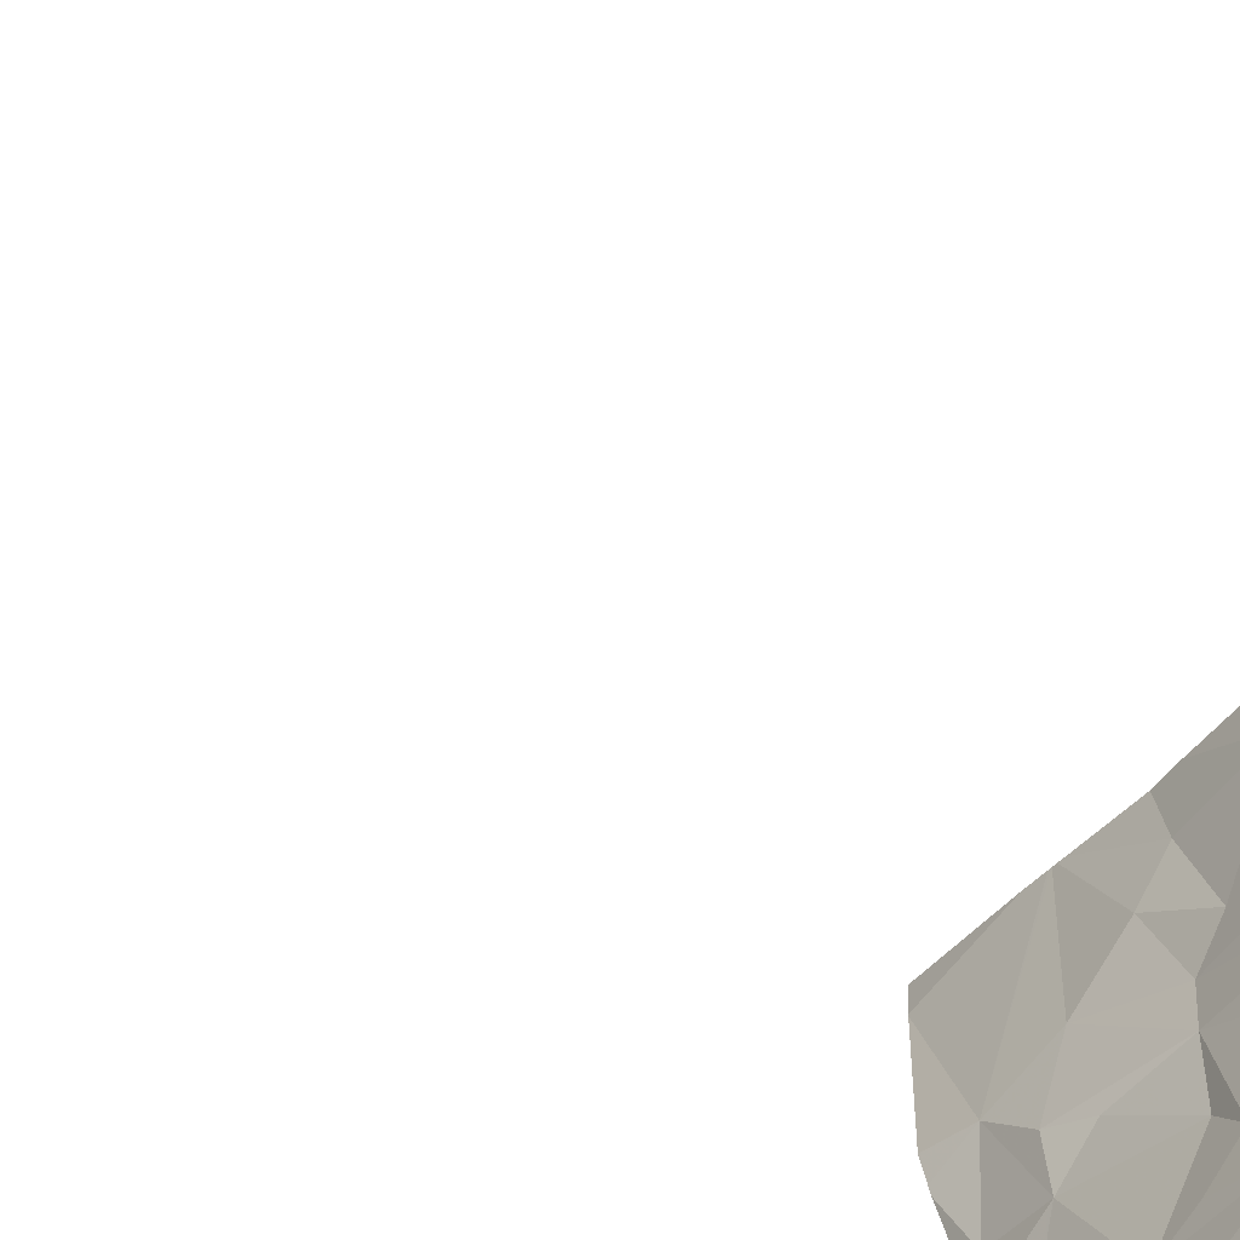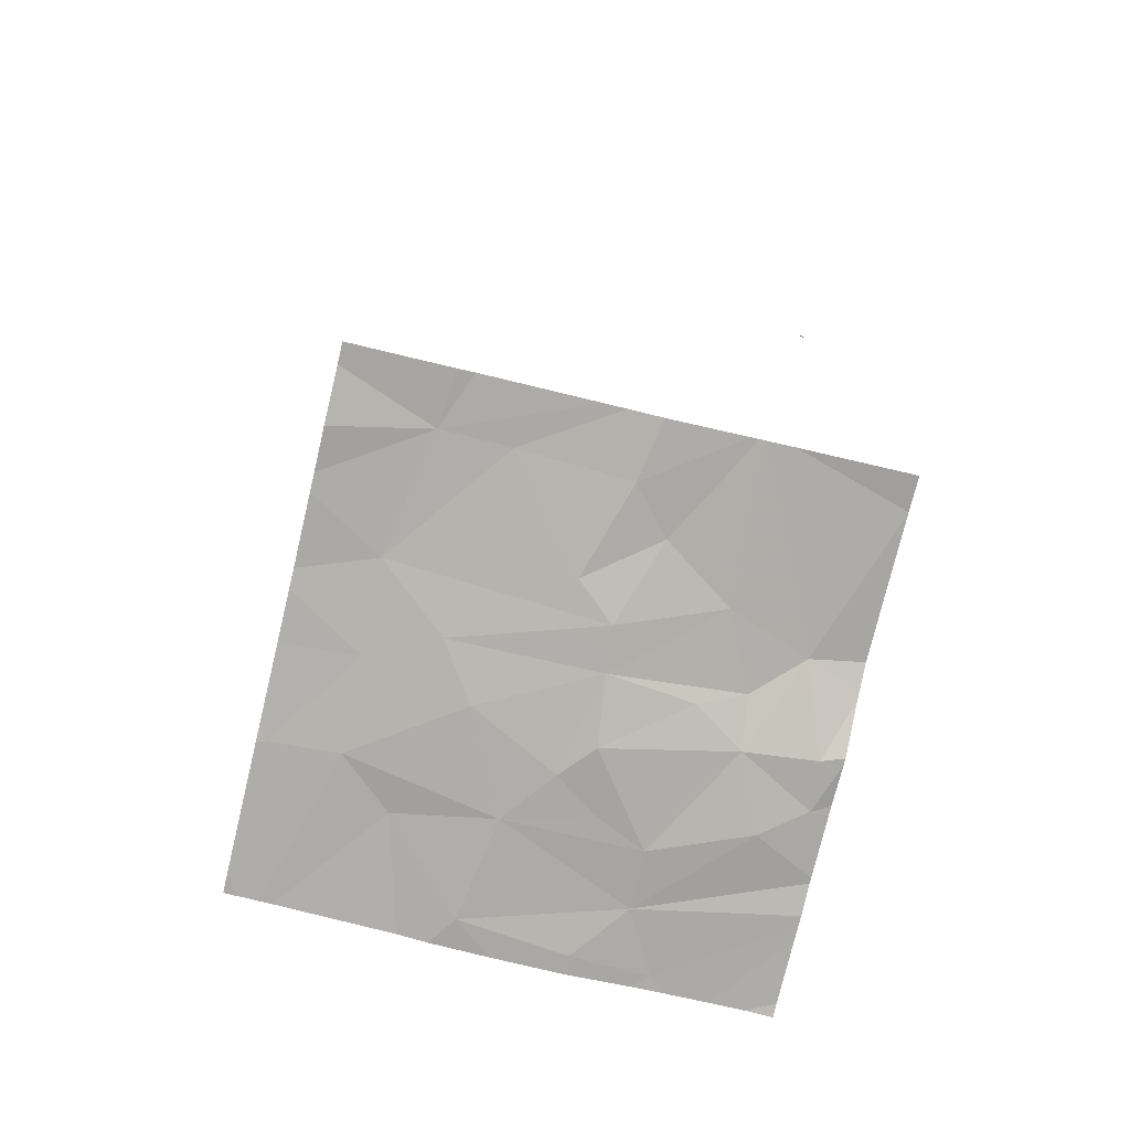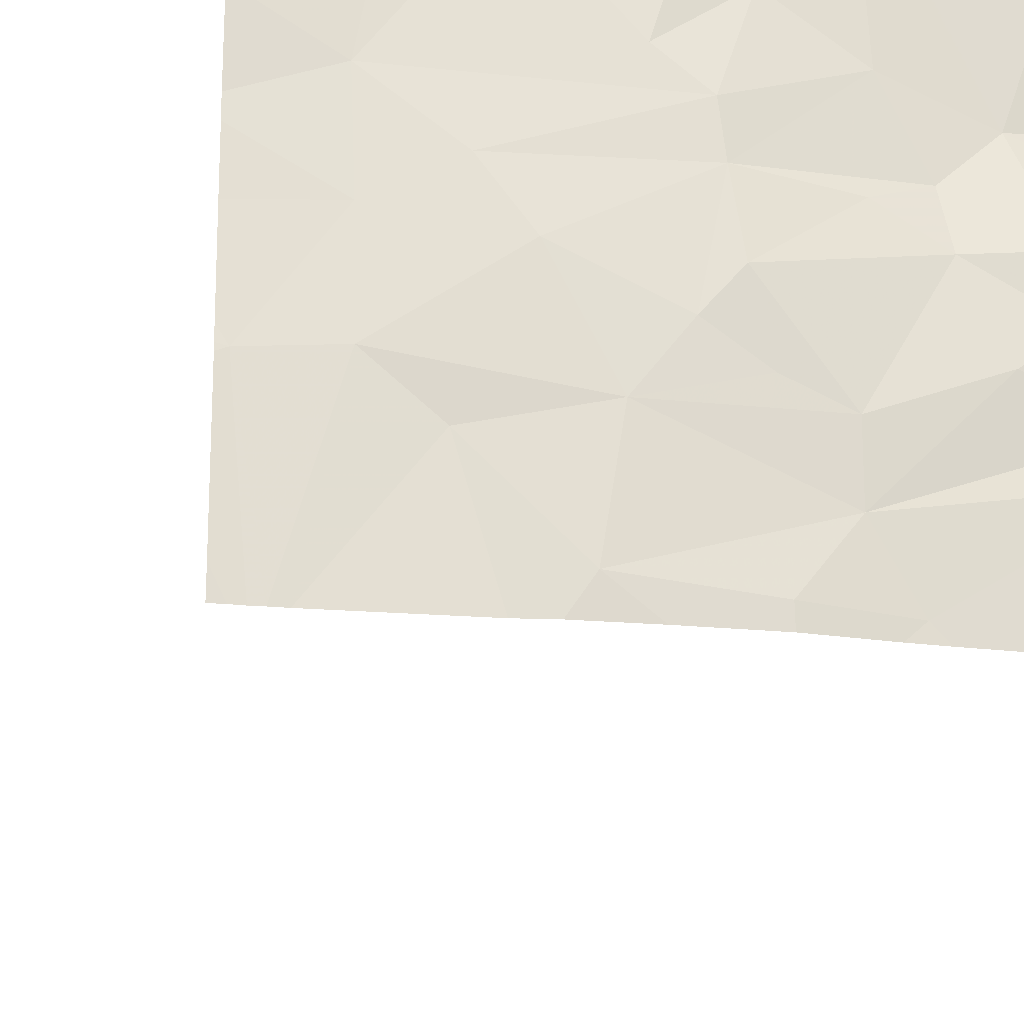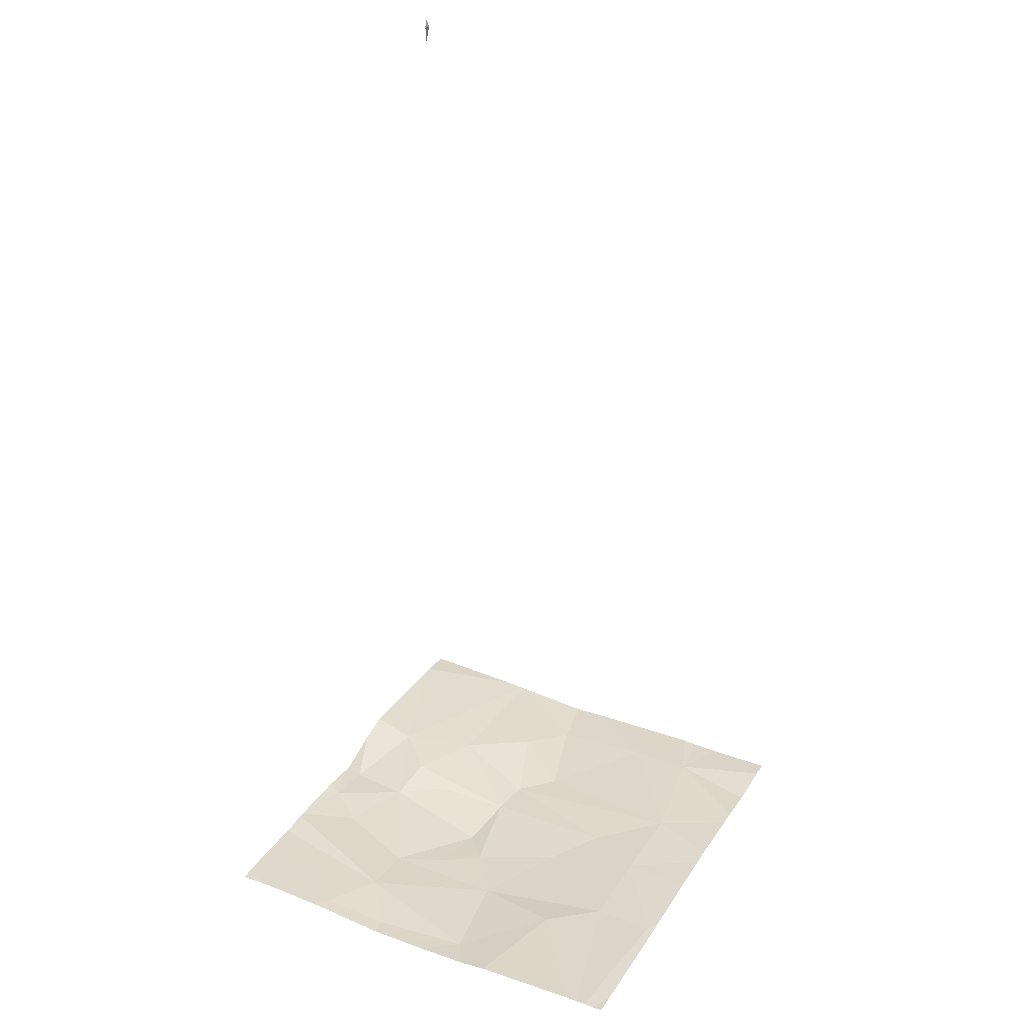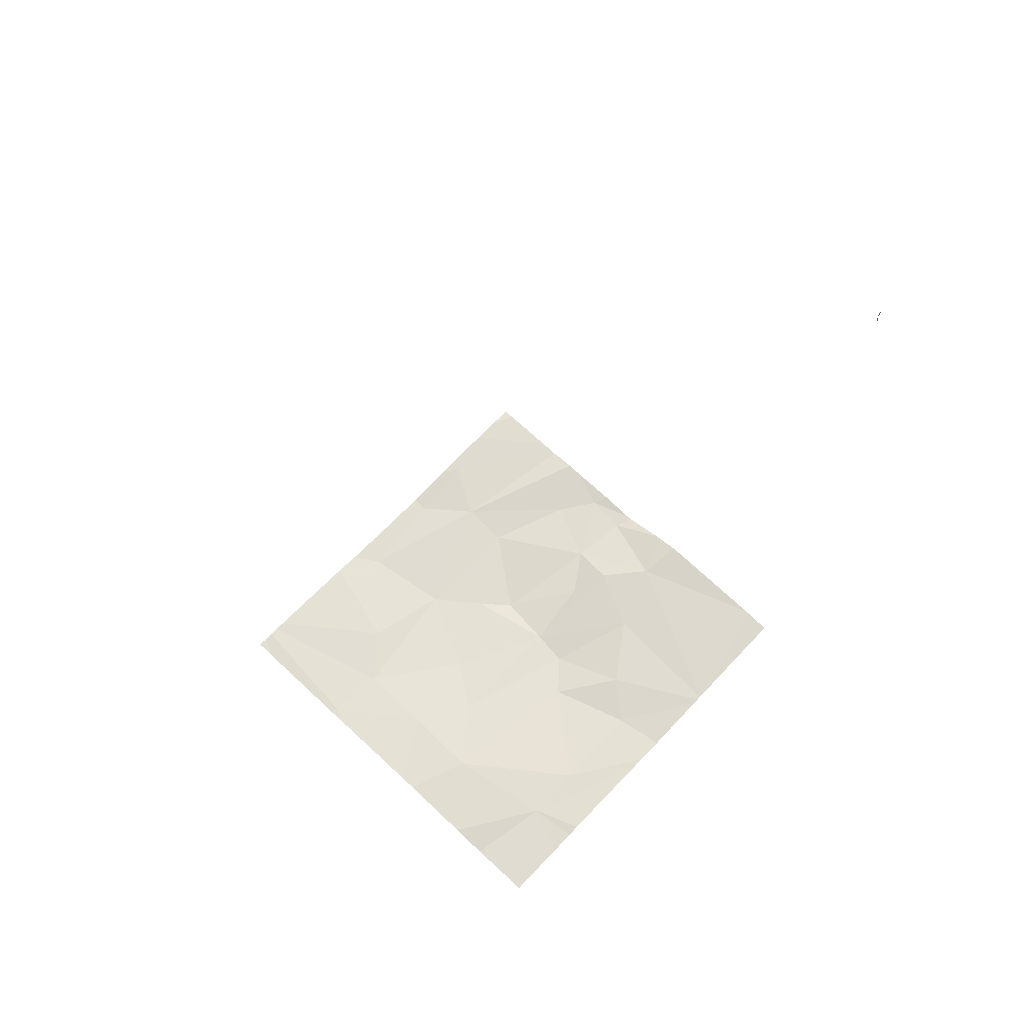
<metadata>
{"format":"obj","ext":"obj","renderer":"f3d","projection":"perspective","resolution":1024,"background":"white","views":[{"elev":-54.5,"azim":50.9,"up":"+Y"},{"elev":-76.7,"azim":166.6,"up":"+Z"},{"elev":-21.4,"azim":169.2,"up":"+Y"},{"elev":31.3,"azim":28.0,"up":"+Z"},{"elev":67.9,"azim":133.5,"up":"+Z"}]}
</metadata>
<code>
v -101.3 260.5 483.3
v -102.6 259 483.2
v -103.2 260.6 486.9
v -102.7 260.6 483.3
v -102.7 258.8 483.2
v -102.4 258.8 483.2
v -101.3 260.3 483.3
v -102 258.8 483.2
v -101.7 259.1 483.3
v -102.6 260.6 483.3
v -102.6 260.6 483.3
v -101.5 259.3 483.3
v -102.1 259.2 483.2
v -102.4 258.7 483.2
v -102.7 258.7 483.2
v -101.3 260.2 483.3
v -101.3 260.1 483.3
v -102.3 259.9 483.2
v -102.3 259.8 483.2
v -102.7 260.1 483.3
v -103.1 259.4 483.2
v -102.9 259.3 483.2
v -102.8 259.6 483.2
v -102.4 259.5 483.2
v -102.6 259.2 483.2
v -103.1 259.6 483.2
v -101.3 259.3 483.3
v -103 259.9 483.3
v -101.3 259.3 483.3
v -102.6 259.7 483.3
v -102.8 259.8 483.3
v -102.4 260.2 483.3
v -102.4 259.3 483.2
v -101.3 259.6 483.3
v -101.3 259.9 483.3
v -101.8 259.7 483.3
v -101.9 259.6 483.2
v -101.5 260 483.3
v -102.2 260 483.3
v -101.9 260.4 483.3
v -102.3 259.4 483.2
v -101.5 259.6 483.3
v -102.8 258.7 483.2
v -102.2 258.7 483.2
v -101.3 259.3 483.3
v -101.4 258.7 483.3
v -102.9 258.7 483.2
v -101.3 259.3 483.3
v -102.6 260.6 483.3
v -101.3 259.8 483.3
v -102.3 260.4 483.3
v -101.3 258.8 483.3
v -101.6 260.4 483.3
v -101.9 258.7 483.2
v -102 258.7 483.2
v -101.4 258.7 483.3
v -103.2 259.2 483.3
v -103.2 259.1 483.2
v -103.2 259 483.2
v -103.2 259 483.2
v -103.2 258.8 483.2
v -101.5 260.6 483.3
v -103.2 259.3 483.3
v -103.2 259.2 483.3
v -103.2 259.6 483.2
v -103.2 259.7 483.2
v -103.2 259.9 483.3
v -103.2 259.8 483.3
v -103.2 259.4 483.3
v -103.2 259.5 483.3
v -103.2 260 483.3
v -103.2 260.5 483.3
v -103.2 260.6 486.9
v -103.2 260.5 483.3
v -103.2 260.6 486.9
v -101.3 258.7 483.3
v -101.3 258.7 483.3
v -101.3 258.7 483.3
v -102.9 258.7 483.2
v -103.1 258.7 483.2
v -103.2 258.7 483.2
v -101.3 260.6 483.3
v -102.1 260.6 483.3
v -101.7 260.6 483.3
v -102.3 260.6 483.3
v -102.2 260.6 483.3
v -101.5 260.6 483.3
v -101.6 260.6 483.3
v -101.4 260.6 483.3
v -102.7 260.6 483.3
v -103.2 260.6 486.9
v -102.7 260.6 483.3
v -103.1 260.6 486.9
v -103.2 260.6 486.8
v -103.2 260.6 483.3
f 80 61 81
f 5 2 58
f 5 6 2
f 6 5 15
f 85 51 40
f 43 59 79
f 79 59 47
f 8 6 14
f 6 8 2
f 84 53 88
f 12 9 46
f 13 8 9
f 54 8 55
f 2 8 13
f 19 18 20
f 22 21 63
f 57 22 64
f 24 23 25
f 65 26 66
f 23 21 22
f 26 21 23
f 2 25 22
f 26 28 67
f 83 53 84
f 78 52 76
f 31 30 19
f 20 18 32
f 77 45 56
f 1 53 7
f 24 19 30
f 24 30 23
f 23 30 31
f 25 33 24
f 20 28 31
f 23 22 25
f 28 20 49
f 76 52 45
f 31 28 23
f 31 19 20
f 26 23 28
f 37 36 19
f 18 19 36
f 36 38 18
f 39 18 38
f 39 38 40
f 24 33 41
f 42 36 37
f 9 12 13
f 13 37 41
f 42 37 12
f 33 25 13
f 41 33 13
f 13 25 2
f 12 37 13
f 19 41 37
f 19 24 41
f 38 36 42
f 18 39 32
f 38 42 50
f 42 45 48
f 55 8 44
f 10 32 11
f 76 45 77
f 56 12 46
f 45 12 56
f 12 45 42
f 74 72 90
f 7 53 16
f 53 1 82
f 32 51 11
f 49 32 10
f 54 9 8
f 53 40 38
f 40 51 39
f 40 53 83
f 53 38 17
f 85 40 86
f 51 32 39
f 11 51 85
f 46 9 54
f 57 2 22
f 58 2 57
f 3 73 75
f 59 5 58
f 16 53 17
f 59 60 47
f 44 8 14
f 27 45 52
f 47 61 80
f 29 45 27
f 63 21 69
f 64 22 63
f 47 60 61
f 65 21 26
f 17 38 35
f 66 26 68
f 43 5 59
f 67 28 71
f 68 26 67
f 34 42 48
f 48 45 29
f 69 21 70
f 4 28 49
f 70 21 65
f 49 20 32
f 71 28 72
f 35 38 50
f 72 28 4
f 50 42 34
f 14 6 15
f 15 5 43
f 3 75 93
f 62 53 89
f 86 40 83
f 87 53 62
f 88 53 87
f 89 53 82
f 90 72 4
f 91 73 3
f 92 74 90
f 93 75 94
f 95 74 92

</code>
